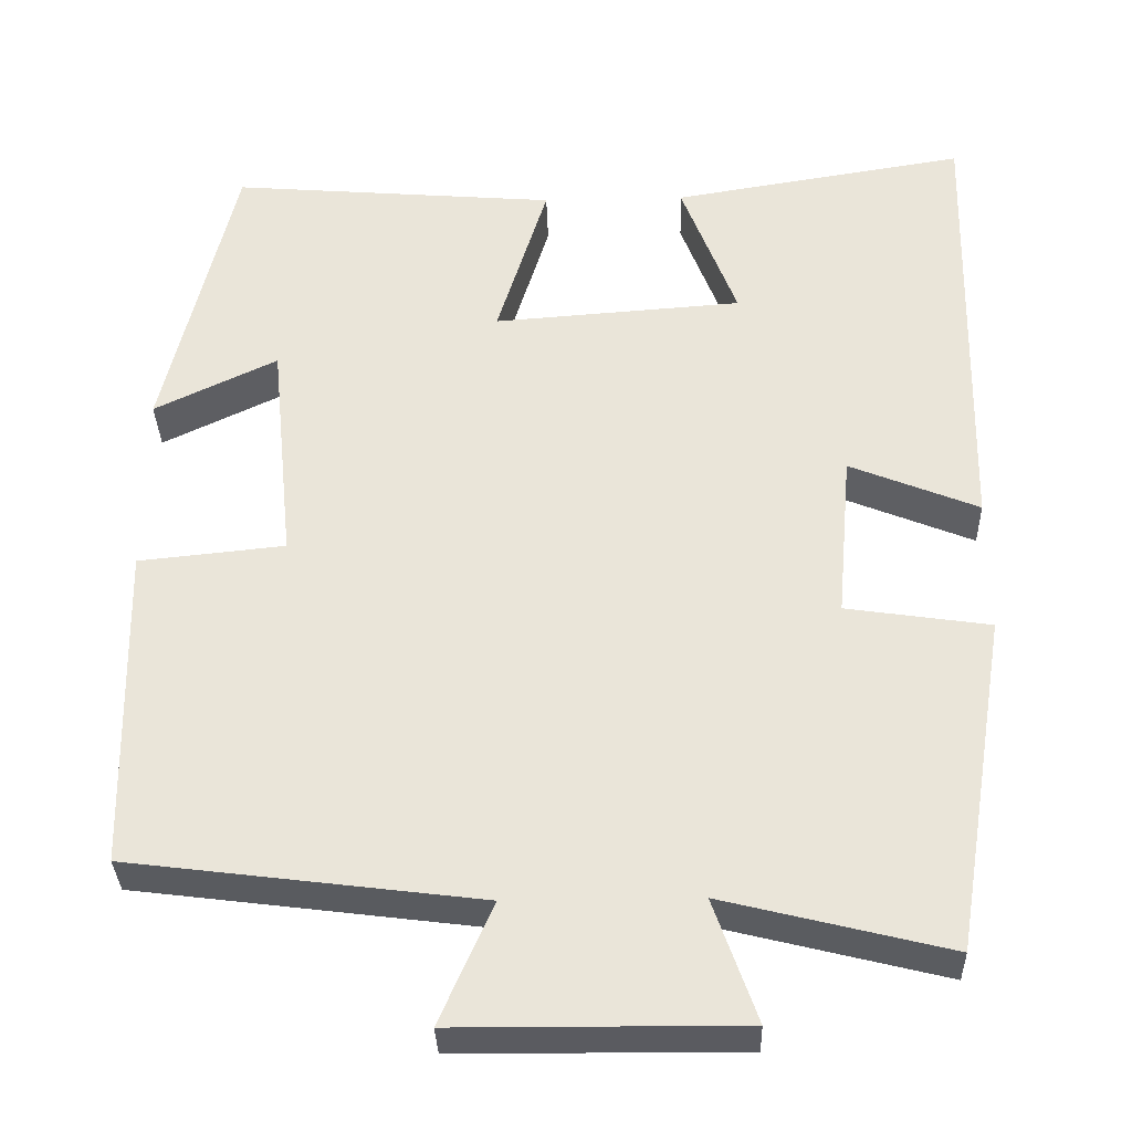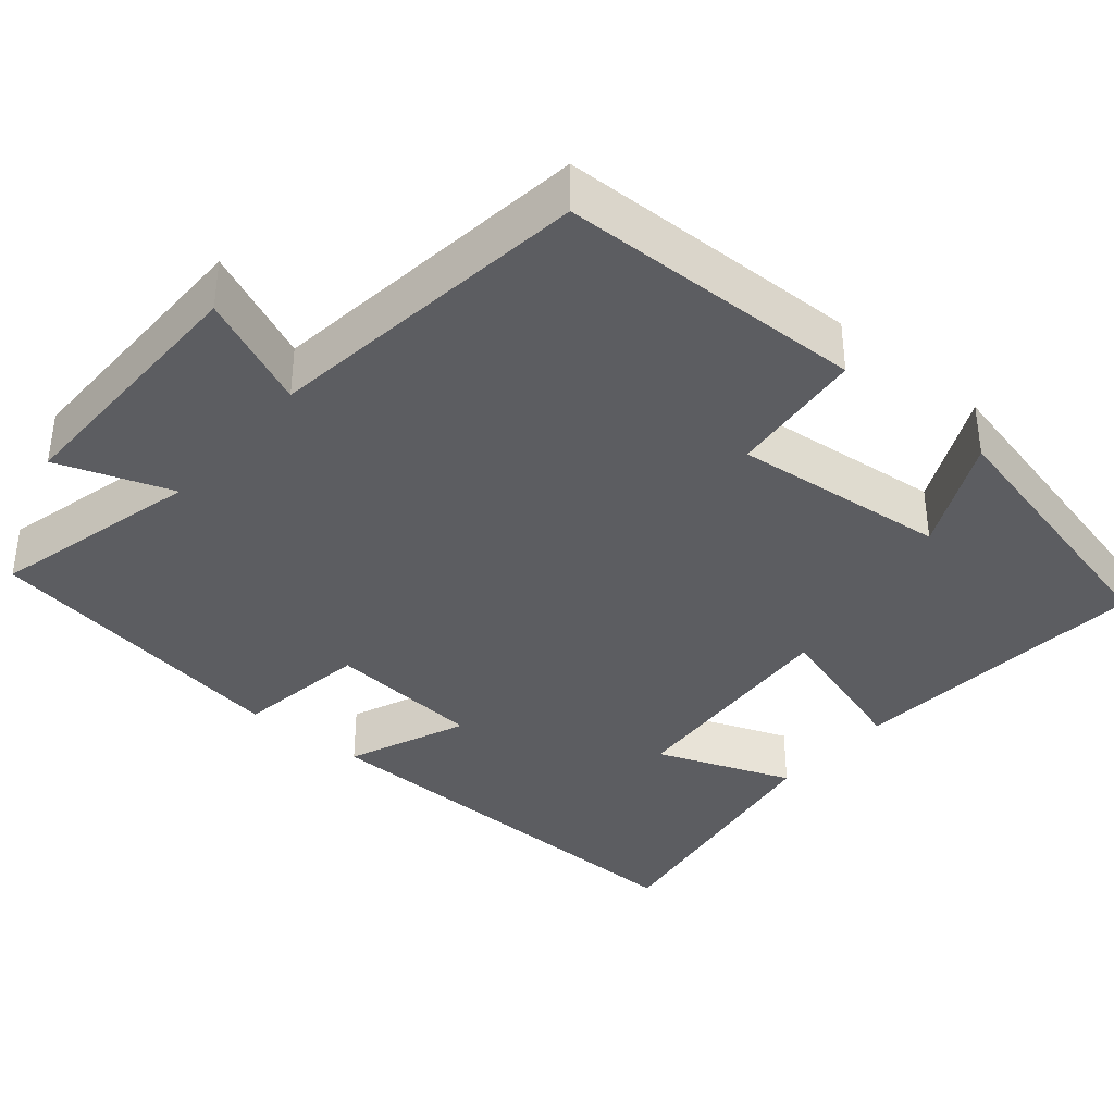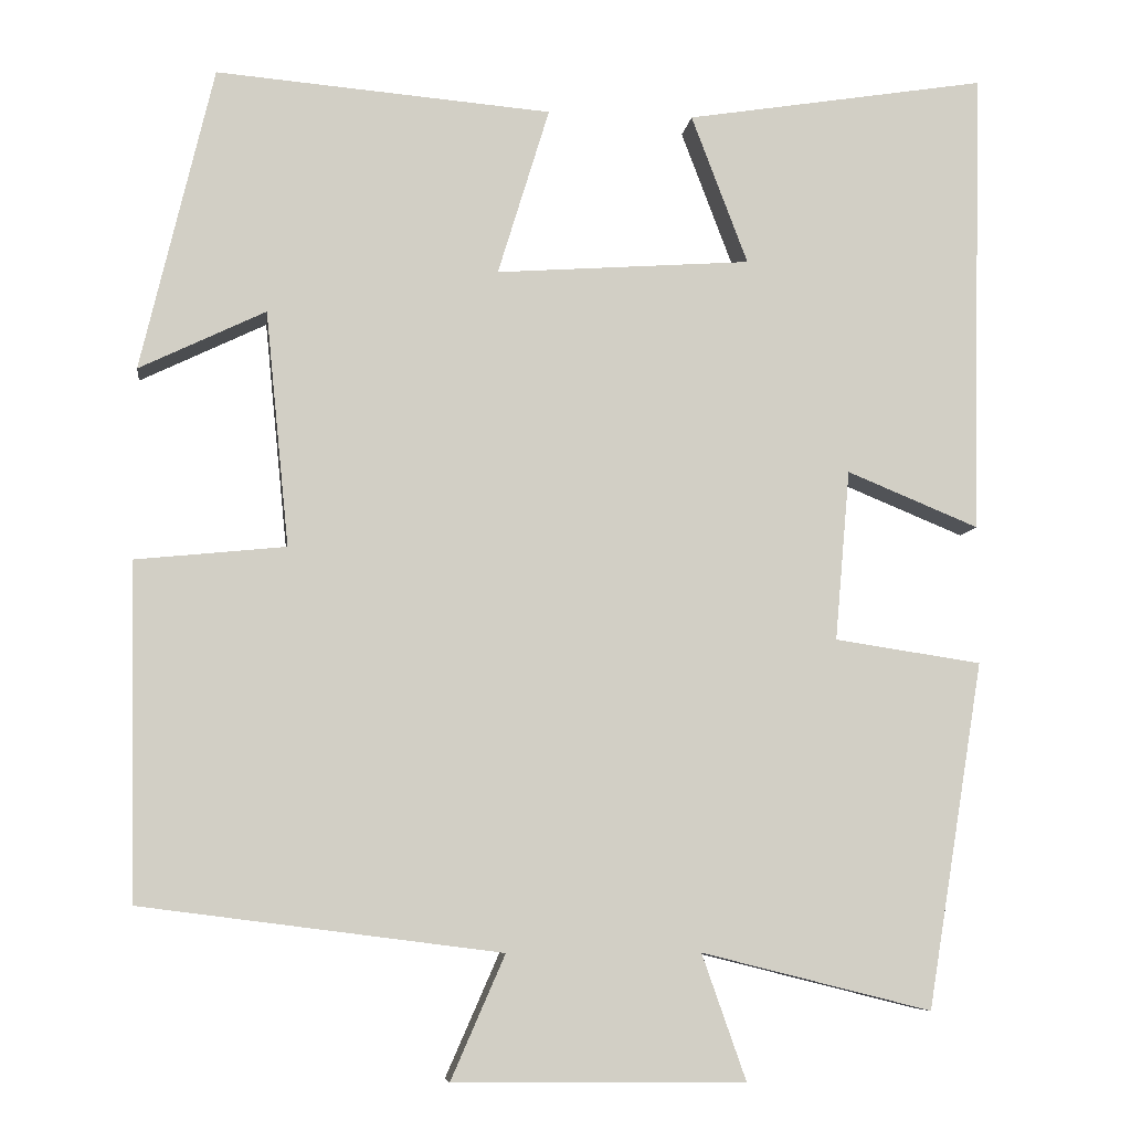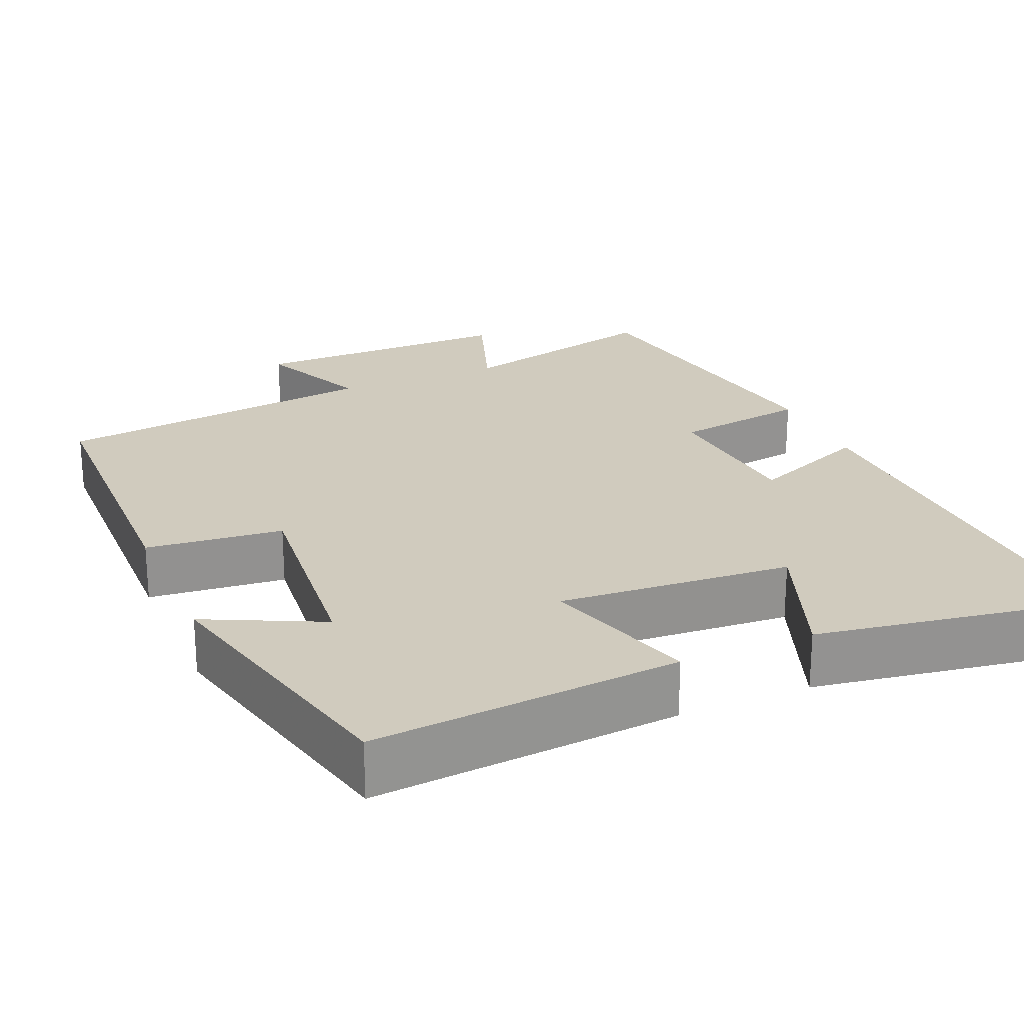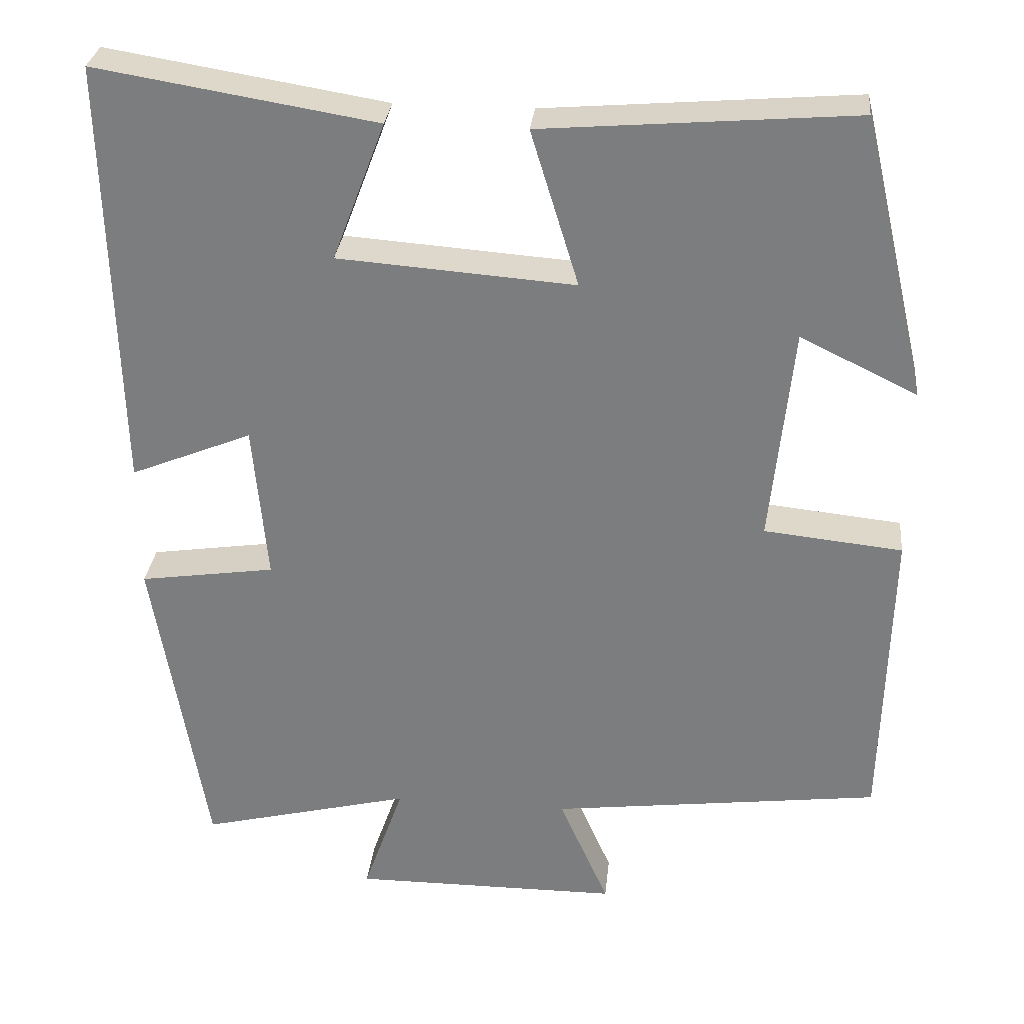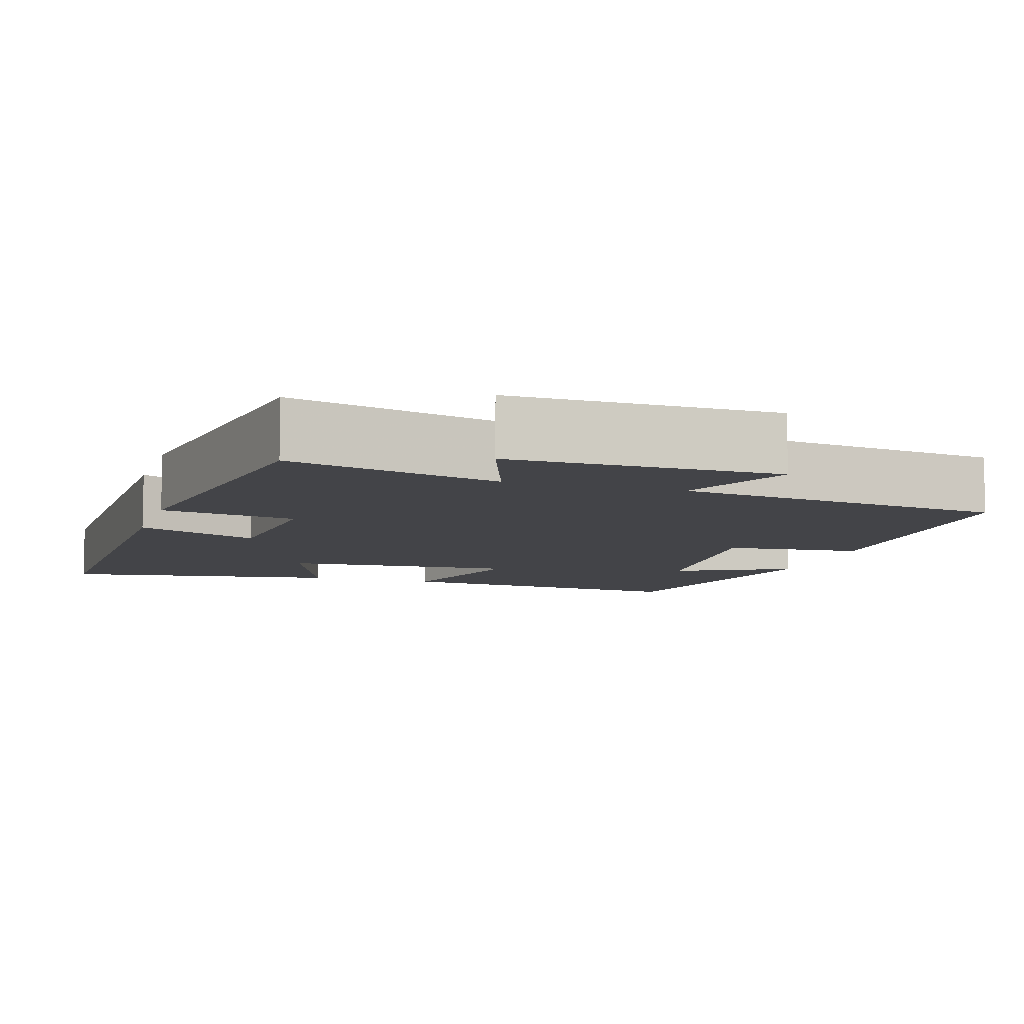
<metadata>
{"format":"obj","ext":"obj","renderer":"f3d","projection":"perspective","resolution":1024,"background":"white","views":[{"elev":-33.5,"azim":1.7,"up":"+Z"},{"elev":-37.1,"azim":-130.1,"up":"+Y"},{"elev":-7.5,"azim":-7.2,"up":"+Z"},{"elev":23.5,"azim":-23.3,"up":"+Y"},{"elev":30.2,"azim":-174.0,"up":"+Z"},{"elev":-8.3,"azim":162.7,"up":"+Y"}]}
</metadata>
<code>
v -0.491 0.07 -0.446
v -0.5 0.07 -0.051
v -0.323 0.07 -0.033
v -0.351 0.07 0.245
v -0.5 0.07 0.173
v -0.415 0.07 0.533
v -0.018 0.07 0.5
v -0.079 0.07 0.301
v 0.223 0.07 0.323
v 0.156 0.07 0.5
v 0.513 0.07 0.558
v 0.5 0.07 0.005
v 0.344 0.07 0.069
v 0.326 0.07 -0.133
v 0.5 0.07 -0.159
v 0.433 0.07 -0.568
v 0.161 0.07 -0.5
v 0.213 0.07 -0.648
v -0.131 0.07 -0.646
v -0.067 0.07 -0.5
v -0.491 0 -0.446
v -0.5 0 -0.051
v -0.323 0 -0.033
v -0.351 0 0.245
v -0.5 0 0.173
v -0.415 0 0.533
v -0.018 0 0.5
v -0.079 0 0.301
v 0.223 0 0.323
v 0.156 0 0.5
v 0.513 0 0.558
v 0.5 0 0.005
v 0.344 0 0.069
v 0.326 0 -0.133
v 0.5 0 -0.159
v 0.433 0 -0.568
v 0.161 0 -0.5
v 0.213 0 -0.648
v -0.131 0 -0.646
v -0.067 0 -0.5
f 17 18 19 20
f 17 20 1 2
f 14 15 16 17
f 13 14 17
f 10 11 12 13
f 9 10 13
f 8 9 13 17
f 6 7 8
f 4 5 6
f 4 6 8 17
f 17 2 3
f 3 4 17
f 40 39 38 37
f 22 21 40 37
f 37 36 35 34
f 37 34 33
f 33 32 31 30
f 33 30 29
f 37 33 29 28
f 28 27 26
f 26 25 24
f 37 28 26 24
f 23 22 37
f 37 24 23
f 1 21 22 2
f 2 22 23 3
f 3 23 24 4
f 4 24 25 5
f 5 25 26 6
f 6 26 27 7
f 7 27 28 8
f 8 28 29 9
f 9 29 30 10
f 10 30 31 11
f 11 31 32 12
f 12 32 33 13
f 13 33 34 14
f 14 34 35 15
f 15 35 36 16
f 16 36 37 17
f 17 37 38 18
f 18 38 39 19
f 19 39 40 20
f 20 40 21 1

</code>
